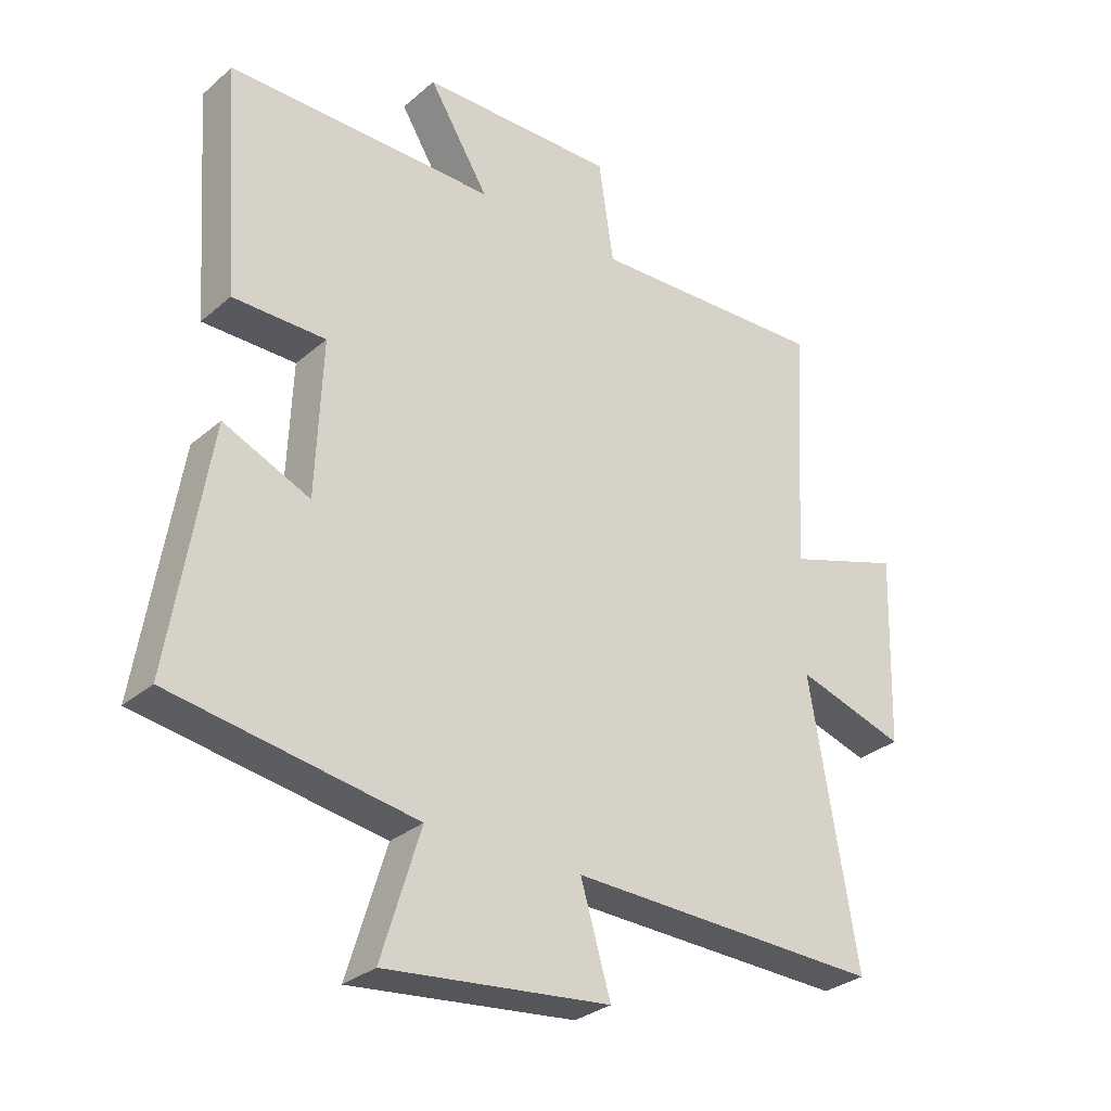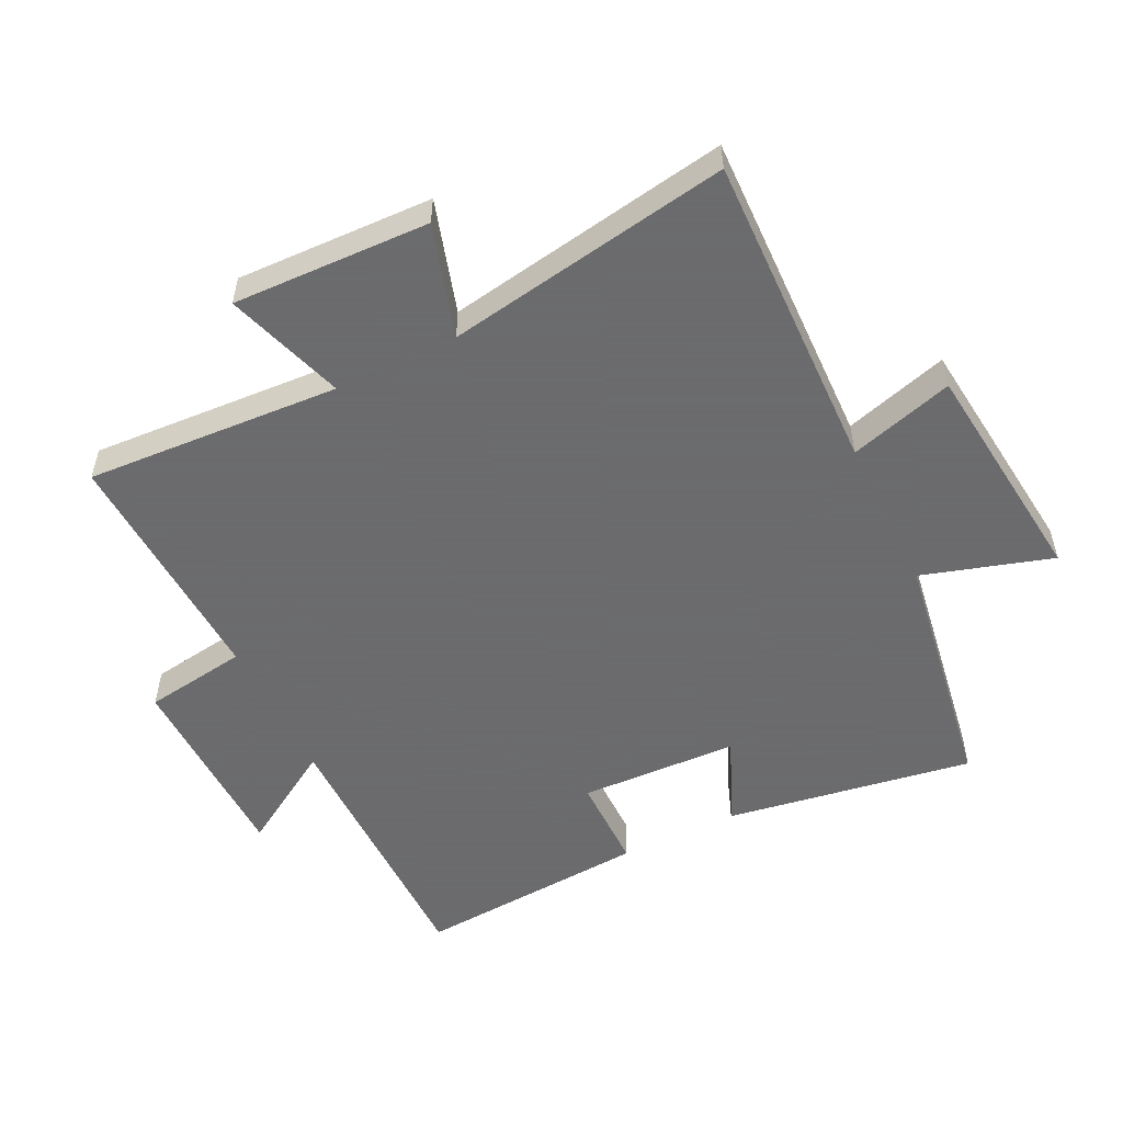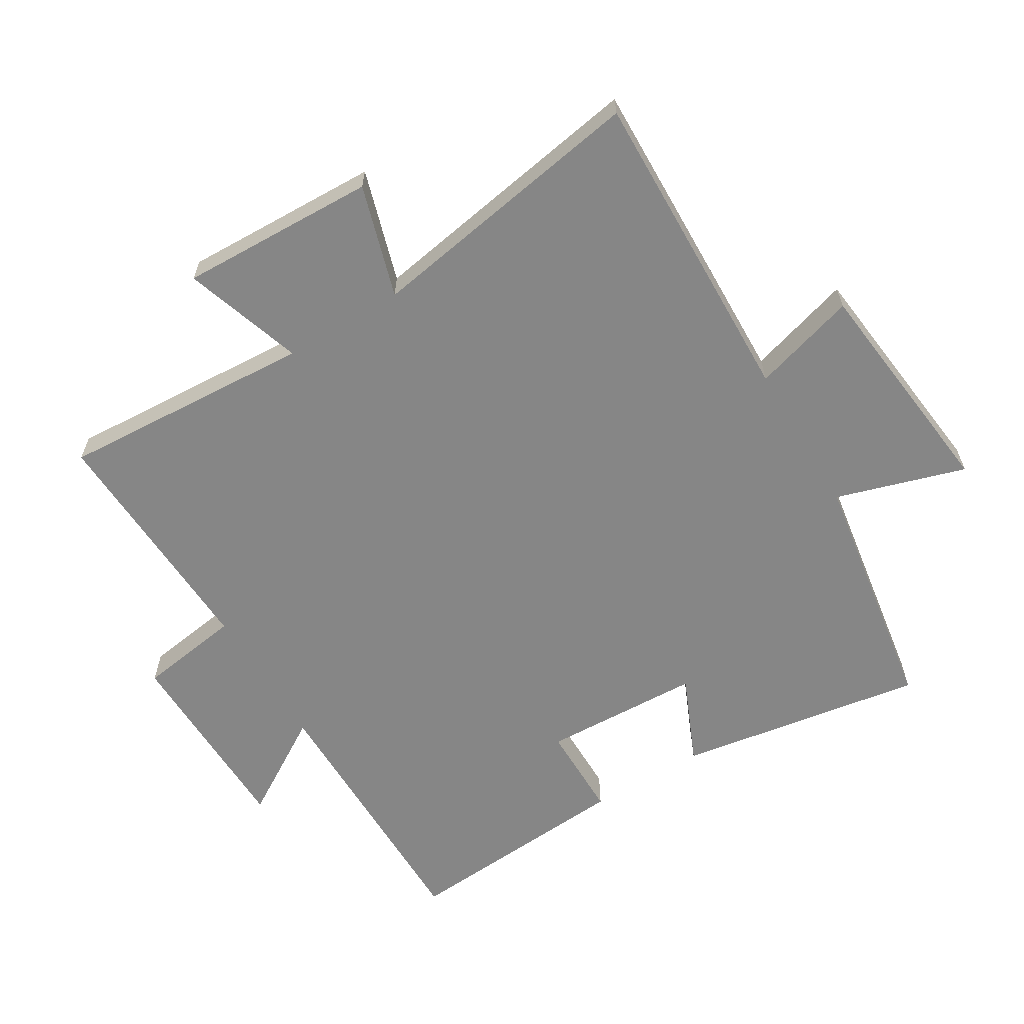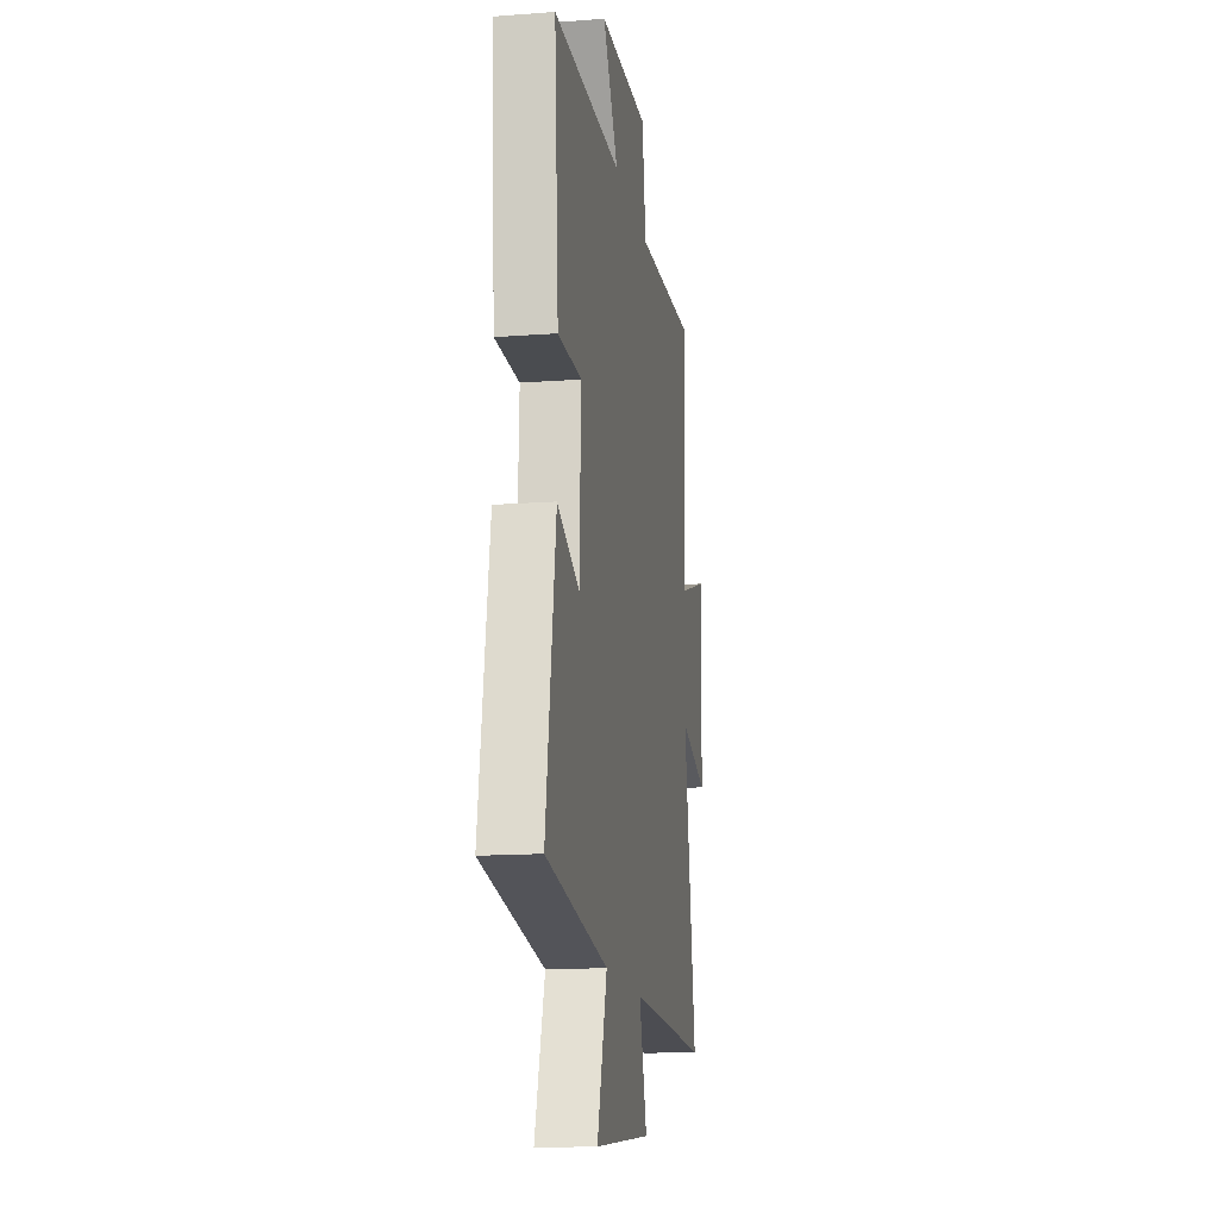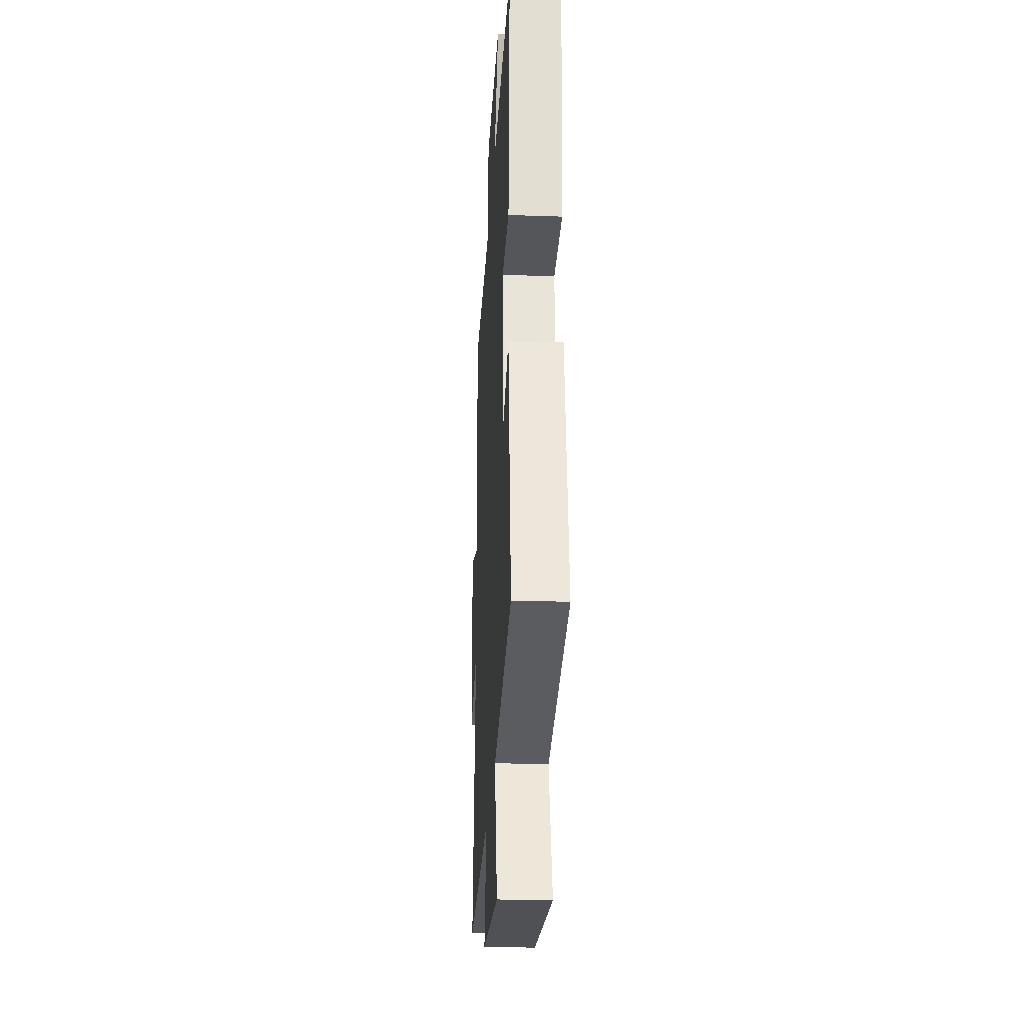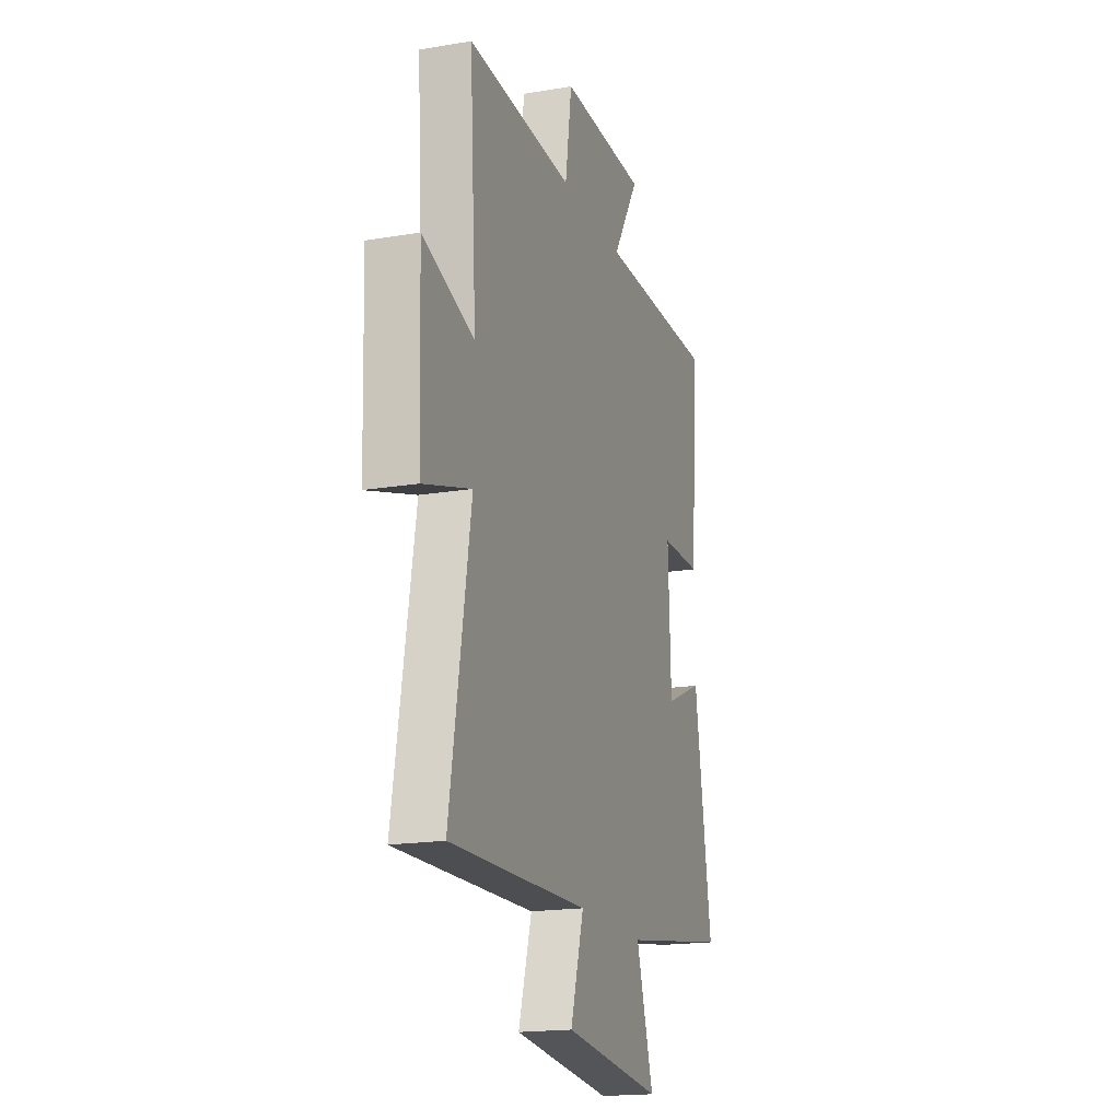
<metadata>
{"format":"obj","ext":"obj","renderer":"f3d","projection":"perspective","resolution":1024,"background":"white","views":[{"elev":-30.4,"azim":-39.4,"up":"+Z"},{"elev":-53.5,"azim":116.1,"up":"+Y"},{"elev":-62.2,"azim":121.1,"up":"+Y"},{"elev":-15.0,"azim":-80.8,"up":"+Z"},{"elev":-25.9,"azim":-93.1,"up":"+Z"},{"elev":-18.1,"azim":108.2,"up":"+Z"}]}
</metadata>
<code>
v -0.562 0.07 -0.439
v -0.5 0.07 -0.053
v -0.362 0.07 -0.113
v -0.352 0.07 0.135
v -0.5 0.07 0.135
v -0.526 0.07 0.499
v -0.098 0.07 0.5
v -0.194 0.07 0.655
v 0.118 0.07 0.661
v 0.142 0.07 0.5
v 0.524 0.07 0.517
v 0.5 0.07 0.121
v 0.685 0.07 0.182
v 0.675 0.07 -0.124
v 0.5 0.07 -0.071
v 0.575 0.07 -0.513
v 0.074 0.07 -0.5
v 0.122 0.07 -0.662
v -0.236 0.07 -0.702
v -0.174 0.07 -0.5
v -0.562 0 -0.439
v -0.5 0 -0.053
v -0.362 0 -0.113
v -0.352 0 0.135
v -0.5 0 0.135
v -0.526 0 0.499
v -0.098 0 0.5
v -0.194 0 0.655
v 0.118 0 0.661
v 0.142 0 0.5
v 0.524 0 0.517
v 0.5 0 0.121
v 0.685 0 0.182
v 0.675 0 -0.124
v 0.5 0 -0.071
v 0.575 0 -0.513
v 0.074 0 -0.5
v 0.122 0 -0.662
v -0.236 0 -0.702
v -0.174 0 -0.5
f 17 18 19 20
f 1 2 3
f 20 1 3
f 17 20 3
f 17 3 4
f 16 17 4
f 15 16 4
f 12 13 14 15
f 12 15 4
f 10 11 12 4
f 7 8 9 10
f 6 7 10
f 5 6 10
f 4 5 10
f 40 39 38 37
f 23 22 21
f 23 21 40
f 23 40 37
f 24 23 37
f 24 37 36
f 24 36 35
f 35 34 33 32
f 24 35 32
f 24 32 31 30
f 30 29 28 27
f 30 27 26
f 30 26 25
f 30 25 24
f 1 21 22 2
f 2 22 23 3
f 3 23 24 4
f 4 24 25 5
f 5 25 26 6
f 6 26 27 7
f 7 27 28 8
f 8 28 29 9
f 9 29 30 10
f 10 30 31 11
f 11 31 32 12
f 12 32 33 13
f 13 33 34 14
f 14 34 35 15
f 15 35 36 16
f 16 36 37 17
f 17 37 38 18
f 18 38 39 19
f 19 39 40 20
f 20 40 21 1

</code>
